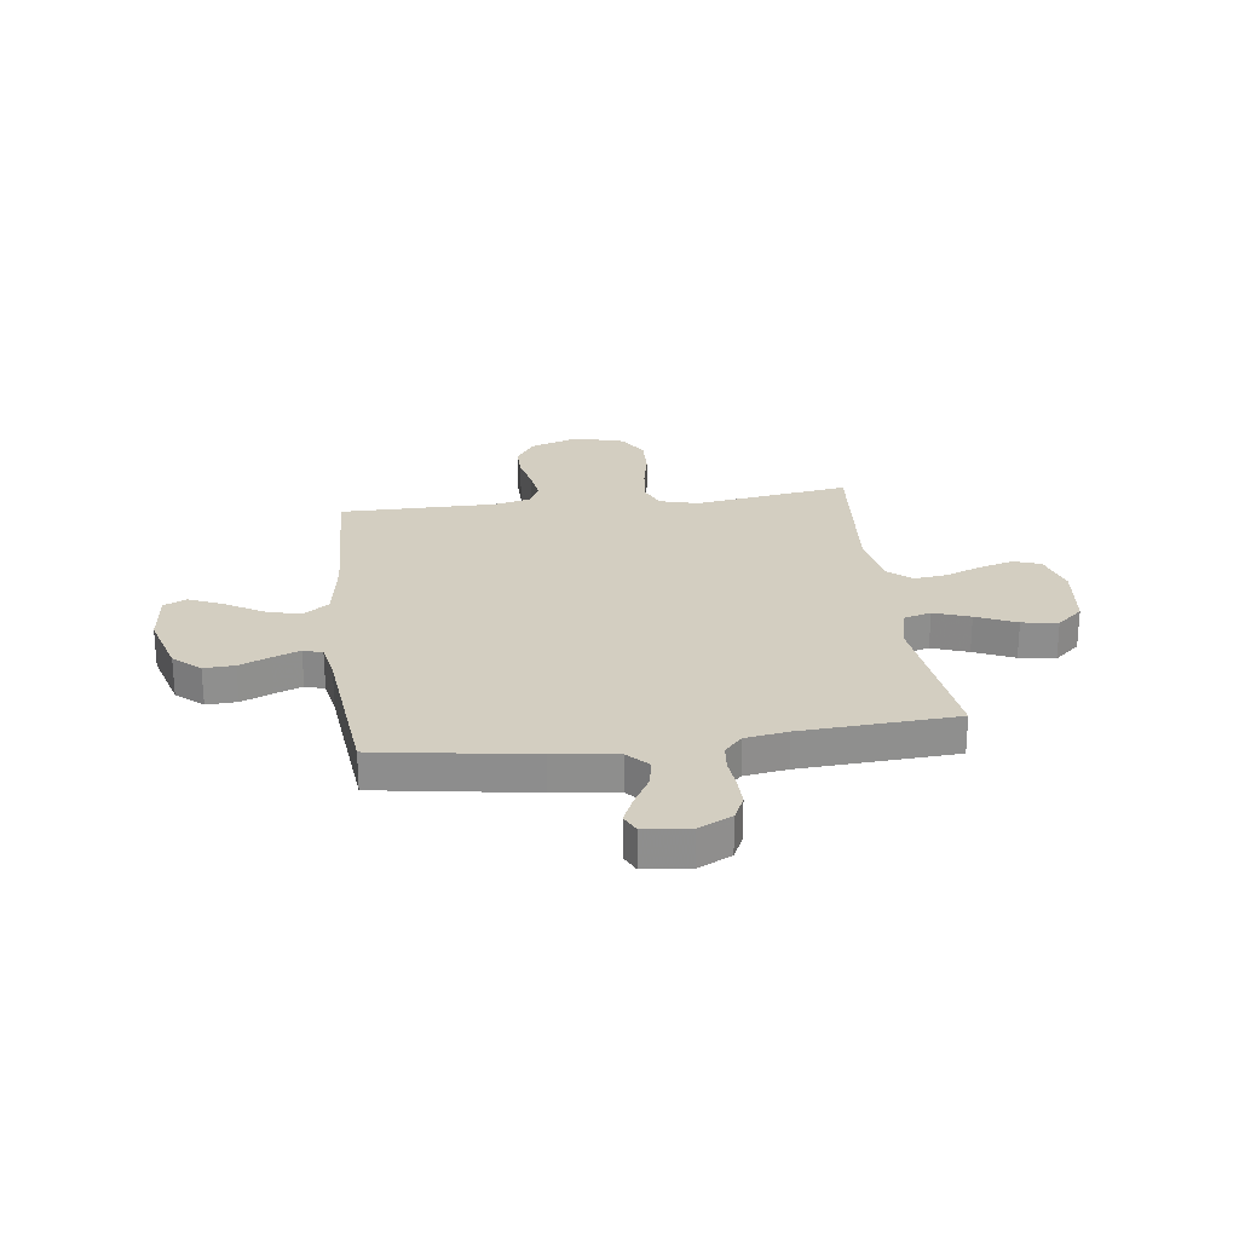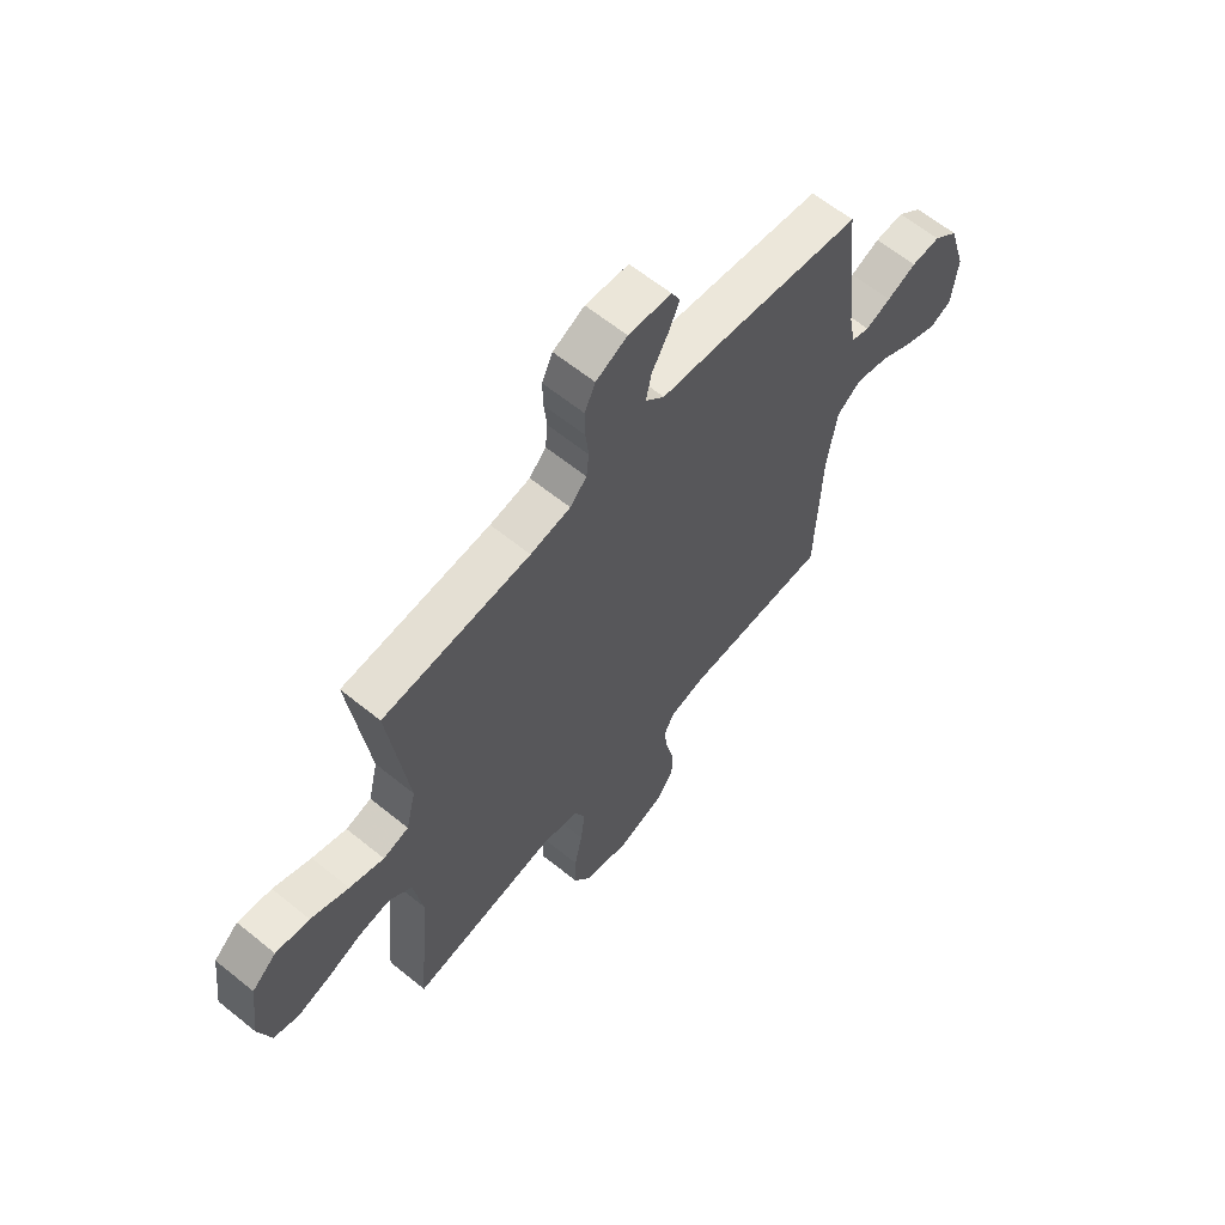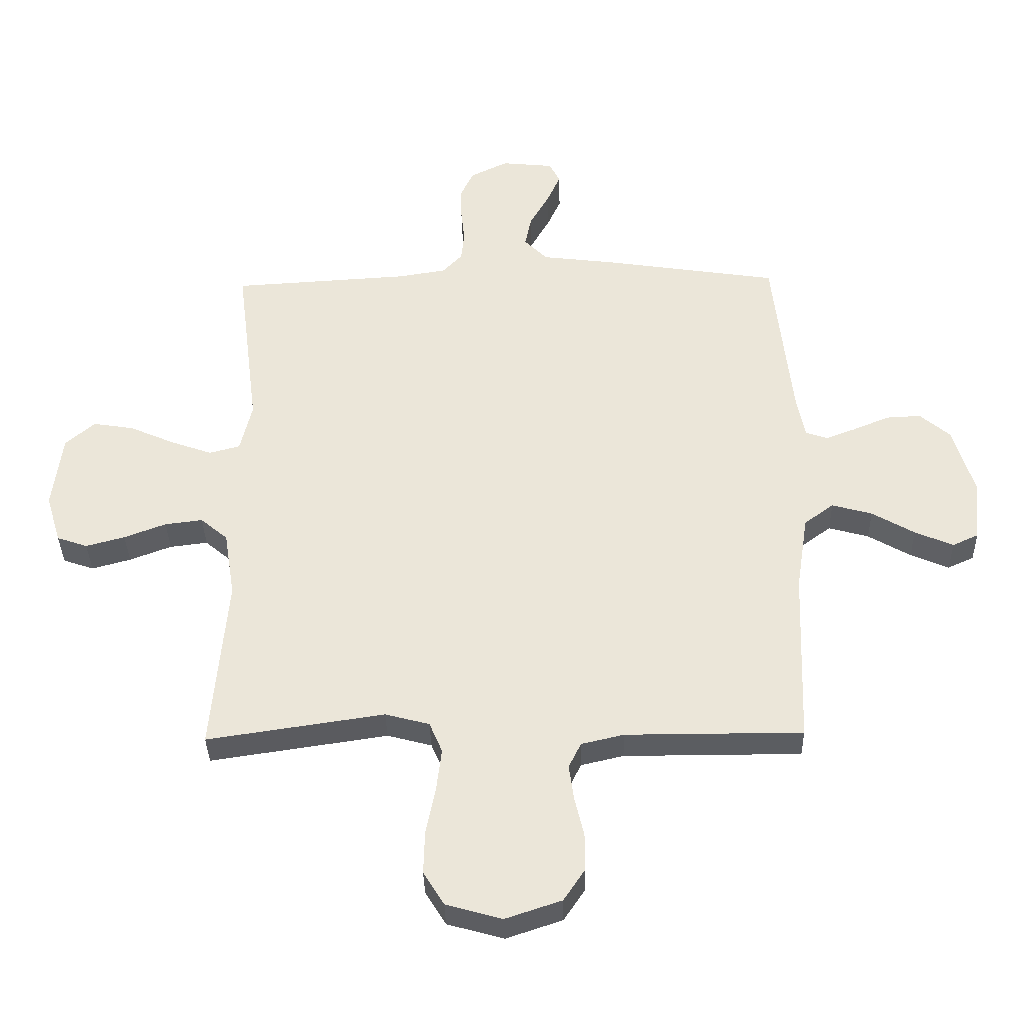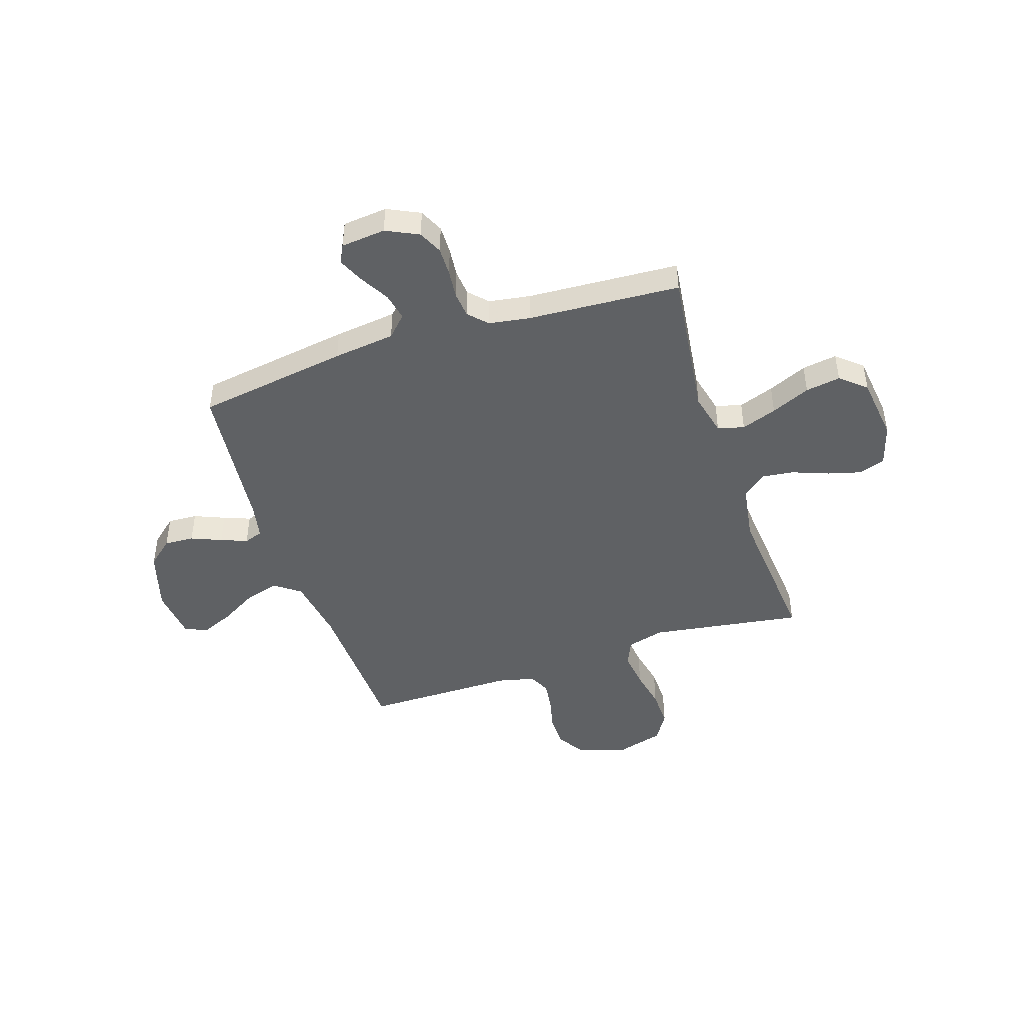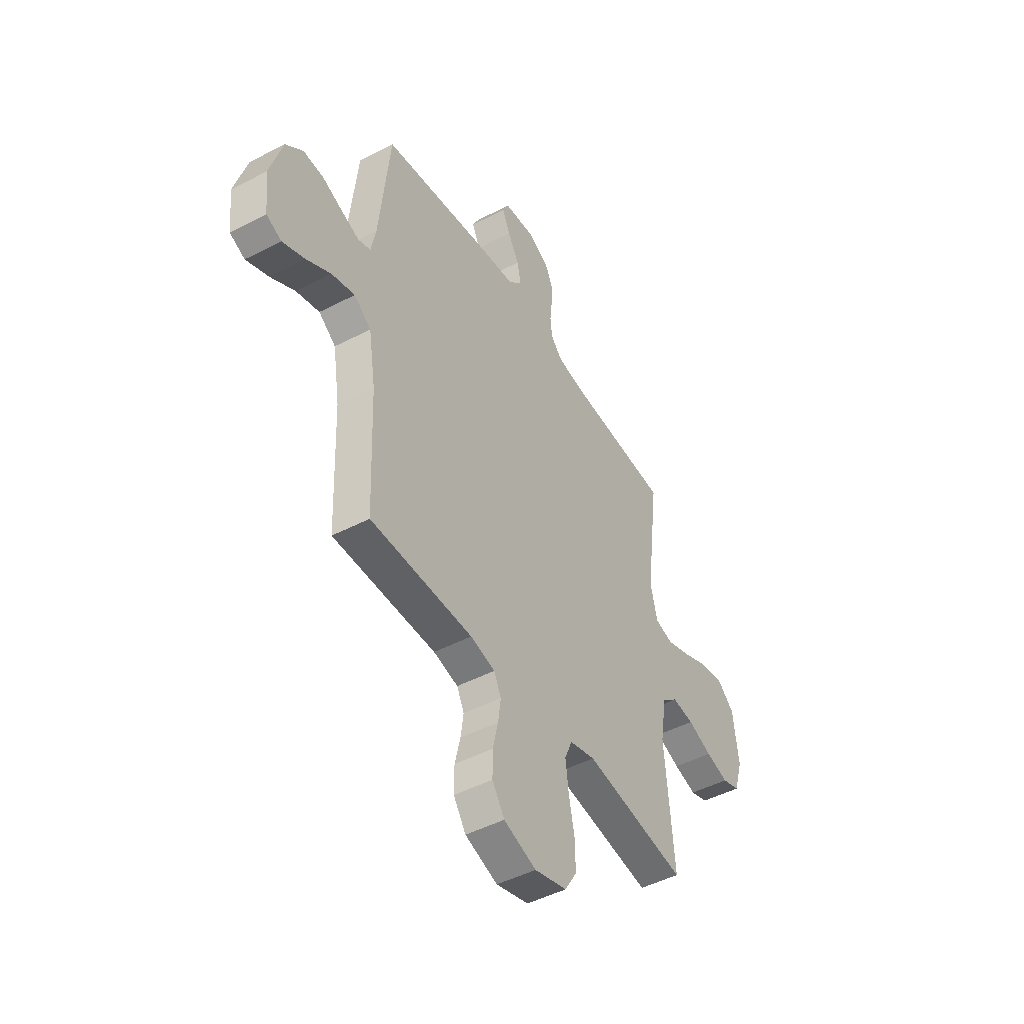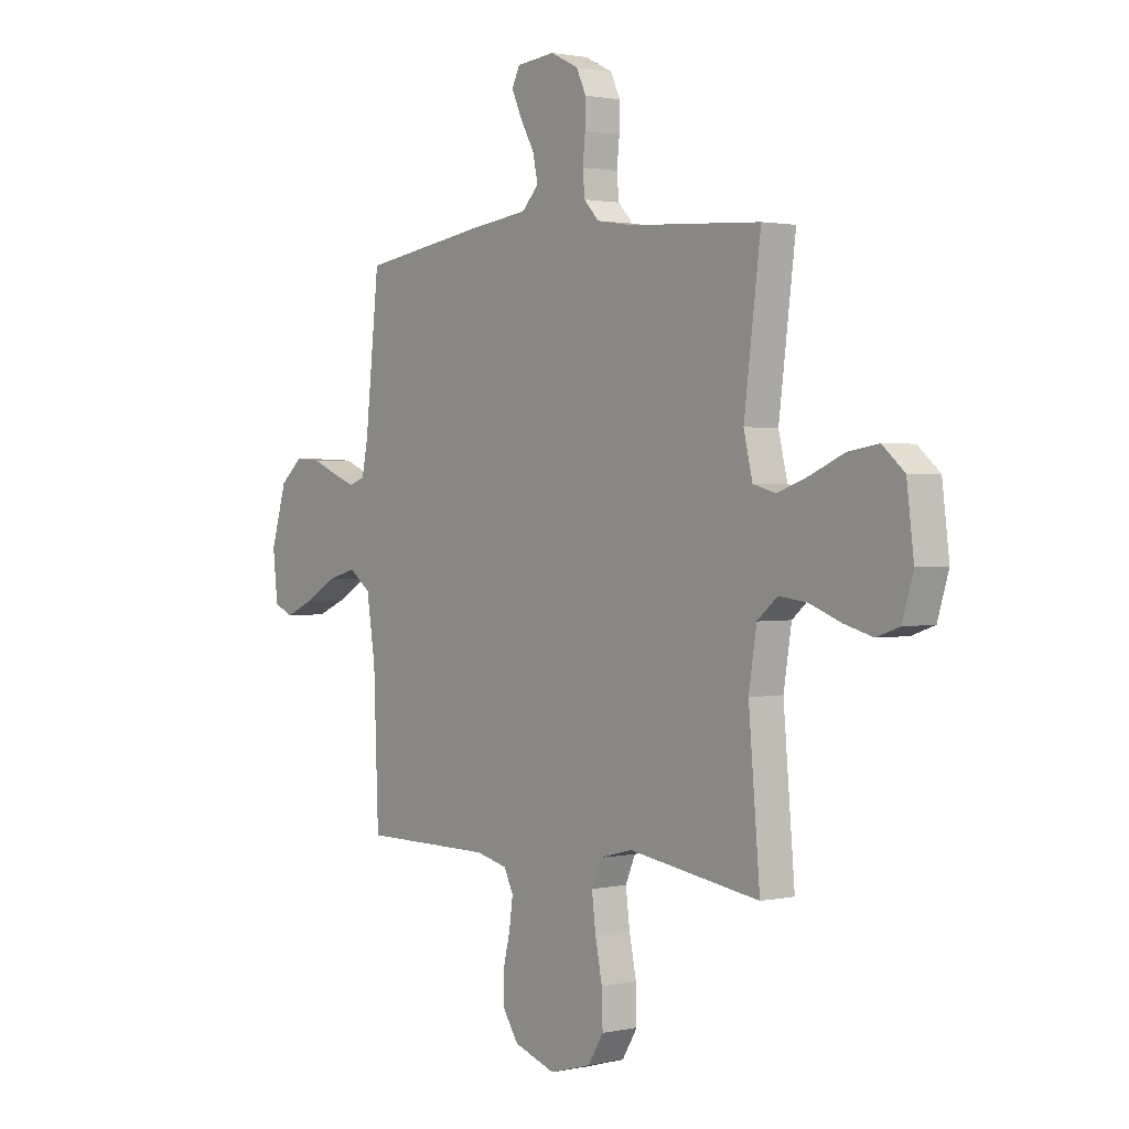
<metadata>
{"format":"obj","ext":"obj","renderer":"f3d","projection":"perspective","resolution":1024,"background":"white","views":[{"elev":25.2,"azim":-7.2,"up":"+Y"},{"elev":62.9,"azim":129.3,"up":"+Z"},{"elev":-35.8,"azim":-178.7,"up":"+Z"},{"elev":-45.7,"azim":18.2,"up":"+Y"},{"elev":-47.1,"azim":-59.4,"up":"+Z"},{"elev":1.5,"azim":51.9,"up":"+Z"}]}
</metadata>
<code>
v -0.5 0.07 -0.5
v -0.511 0.07 -0.2
v -0.531 0.07 -0.071
v -0.581 0.07 -0.034
v -0.649 0.07 -0.053
v -0.721 0.07 -0.095
v -0.786 0.07 -0.123
v -0.83 0.07 -0.103
v -0.841 0.07 0
v -0.805 0.07 0.12
v -0.754 0.07 0.164
v -0.695 0.07 0.161
v -0.635 0.07 0.136
v -0.583 0.07 0.116
v -0.546 0.07 0.129
v -0.532 0.07 0.2
v -0.5 0.07 0.5
v -0.2 0.07 0.546
v -0.078 0.07 0.561
v -0.039 0.07 0.601
v -0.05 0.07 0.655
v -0.083 0.07 0.713
v -0.106 0.07 0.764
v -0.088 0.07 0.8
v 0 0.07 0.809
v 0.064 0.07 0.778
v 0.086 0.07 0.731
v 0.085 0.07 0.675
v 0.079 0.07 0.618
v 0.084 0.07 0.567
v 0.118 0.07 0.531
v 0.2 0.07 0.518
v 0.5 0.07 0.5
v 0.462 0.07 0.2
v 0.482 0.07 0.116
v 0.534 0.07 0.102
v 0.604 0.07 0.127
v 0.681 0.07 0.161
v 0.75 0.07 0.172
v 0.8 0.07 0.129
v 0.816 0.07 0
v 0.791 0.07 -0.083
v 0.739 0.07 -0.101
v 0.673 0.07 -0.083
v 0.602 0.07 -0.056
v 0.538 0.07 -0.048
v 0.492 0.07 -0.087
v 0.474 0.07 -0.2
v 0.5 0.07 -0.5
v 0.2 0.07 -0.455
v 0.125 0.07 -0.475
v 0.103 0.07 -0.527
v 0.112 0.07 -0.6
v 0.128 0.07 -0.679
v 0.13 0.07 -0.753
v 0.095 0.07 -0.81
v 0 0.07 -0.837
v -0.095 0.07 -0.805
v -0.131 0.07 -0.751
v -0.131 0.07 -0.687
v -0.115 0.07 -0.619
v -0.107 0.07 -0.56
v -0.128 0.07 -0.517
v -0.2 0.07 -0.5
v -0.5 0 -0.5
v -0.511 0 -0.2
v -0.531 0 -0.071
v -0.581 0 -0.034
v -0.649 0 -0.053
v -0.721 0 -0.095
v -0.786 0 -0.123
v -0.83 0 -0.103
v -0.841 0 0
v -0.805 0 0.12
v -0.754 0 0.164
v -0.695 0 0.161
v -0.635 0 0.136
v -0.583 0 0.116
v -0.546 0 0.129
v -0.532 0 0.2
v -0.5 0 0.5
v -0.2 0 0.546
v -0.078 0 0.561
v -0.039 0 0.601
v -0.05 0 0.655
v -0.083 0 0.713
v -0.106 0 0.764
v -0.088 0 0.8
v 0 0 0.809
v 0.064 0 0.778
v 0.086 0 0.731
v 0.085 0 0.675
v 0.079 0 0.618
v 0.084 0 0.567
v 0.118 0 0.531
v 0.2 0 0.518
v 0.5 0 0.5
v 0.462 0 0.2
v 0.482 0 0.116
v 0.534 0 0.102
v 0.604 0 0.127
v 0.681 0 0.161
v 0.75 0 0.172
v 0.8 0 0.129
v 0.816 0 0
v 0.791 0 -0.083
v 0.739 0 -0.101
v 0.673 0 -0.083
v 0.602 0 -0.056
v 0.538 0 -0.048
v 0.492 0 -0.087
v 0.474 0 -0.2
v 0.5 0 -0.5
v 0.2 0 -0.455
v 0.125 0 -0.475
v 0.103 0 -0.527
v 0.112 0 -0.6
v 0.128 0 -0.679
v 0.13 0 -0.753
v 0.095 0 -0.81
v 0 0 -0.837
v -0.095 0 -0.805
v -0.131 0 -0.751
v -0.131 0 -0.687
v -0.115 0 -0.619
v -0.107 0 -0.56
v -0.128 0 -0.517
v -0.2 0 -0.5
f 58 59 60 61
f 58 61 62
f 57 58 62
f 56 57 62
f 53 54 55 56
f 52 53 56 62
f 51 52 62 63
f 48 49 50
f 47 48 50 51
f 42 43 44 45
f 40 41 42 45
f 40 45 46
f 37 38 39 40
f 36 37 40 46
f 35 36 46 47
f 32 33 34
f 31 32 34 35
f 30 31 35 47
f 26 27 28 29
f 24 25 26 29
f 24 29 30
f 21 22 23 24
f 21 24 30 47
f 16 17 18 19
f 15 16 19
f 10 11 12 13
f 10 13 14
f 9 10 14
f 8 9 14 15
f 5 6 7 8
f 4 5 8 15
f 64 1 2
f 64 2 3
f 63 64 3
f 51 63 3
f 20 21 47
f 19 20 47 51
f 15 19 51
f 3 4 15 51
f 125 124 123 122
f 126 125 122
f 126 122 121
f 126 121 120
f 120 119 118 117
f 126 120 117 116
f 127 126 116 115
f 114 113 112
f 115 114 112 111
f 109 108 107 106
f 109 106 105 104
f 110 109 104
f 104 103 102 101
f 110 104 101 100
f 111 110 100 99
f 98 97 96
f 99 98 96 95
f 111 99 95 94
f 93 92 91 90
f 93 90 89 88
f 94 93 88
f 88 87 86 85
f 111 94 88 85
f 83 82 81 80
f 83 80 79
f 77 76 75 74
f 78 77 74
f 78 74 73
f 79 78 73 72
f 72 71 70 69
f 79 72 69 68
f 66 65 128
f 67 66 128
f 67 128 127
f 67 127 115
f 111 85 84
f 115 111 84 83
f 115 83 79
f 115 79 68 67
f 1 65 66 2
f 2 66 67 3
f 3 67 68 4
f 4 68 69 5
f 5 69 70 6
f 6 70 71 7
f 7 71 72 8
f 8 72 73 9
f 9 73 74 10
f 10 74 75 11
f 11 75 76 12
f 12 76 77 13
f 13 77 78 14
f 14 78 79 15
f 15 79 80 16
f 16 80 81 17
f 17 81 82 18
f 18 82 83 19
f 19 83 84 20
f 20 84 85 21
f 21 85 86 22
f 22 86 87 23
f 23 87 88 24
f 24 88 89 25
f 25 89 90 26
f 26 90 91 27
f 27 91 92 28
f 28 92 93 29
f 29 93 94 30
f 30 94 95 31
f 31 95 96 32
f 32 96 97 33
f 33 97 98 34
f 34 98 99 35
f 35 99 100 36
f 36 100 101 37
f 37 101 102 38
f 38 102 103 39
f 39 103 104 40
f 40 104 105 41
f 41 105 106 42
f 42 106 107 43
f 43 107 108 44
f 44 108 109 45
f 45 109 110 46
f 46 110 111 47
f 47 111 112 48
f 48 112 113 49
f 49 113 114 50
f 50 114 115 51
f 51 115 116 52
f 52 116 117 53
f 53 117 118 54
f 54 118 119 55
f 55 119 120 56
f 56 120 121 57
f 57 121 122 58
f 58 122 123 59
f 59 123 124 60
f 60 124 125 61
f 61 125 126 62
f 62 126 127 63
f 63 127 128 64
f 64 128 65 1

</code>
